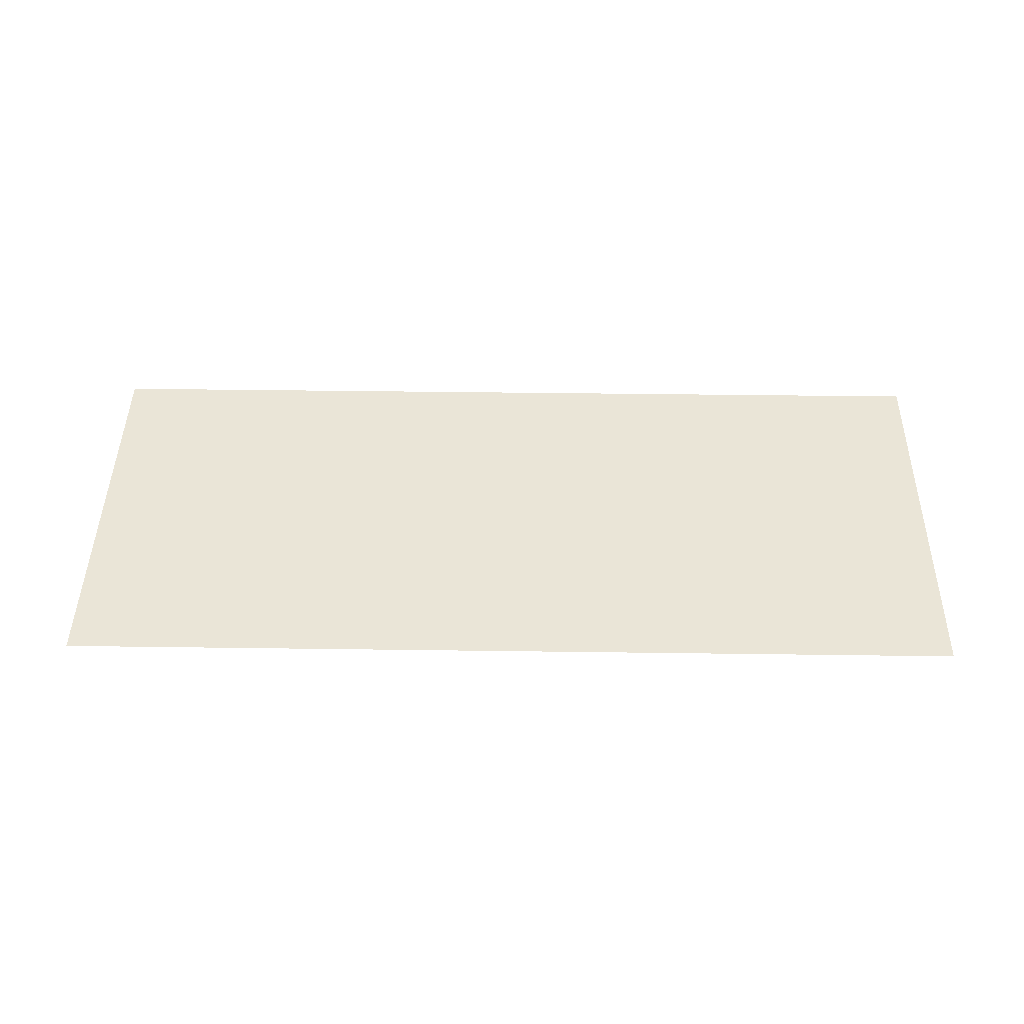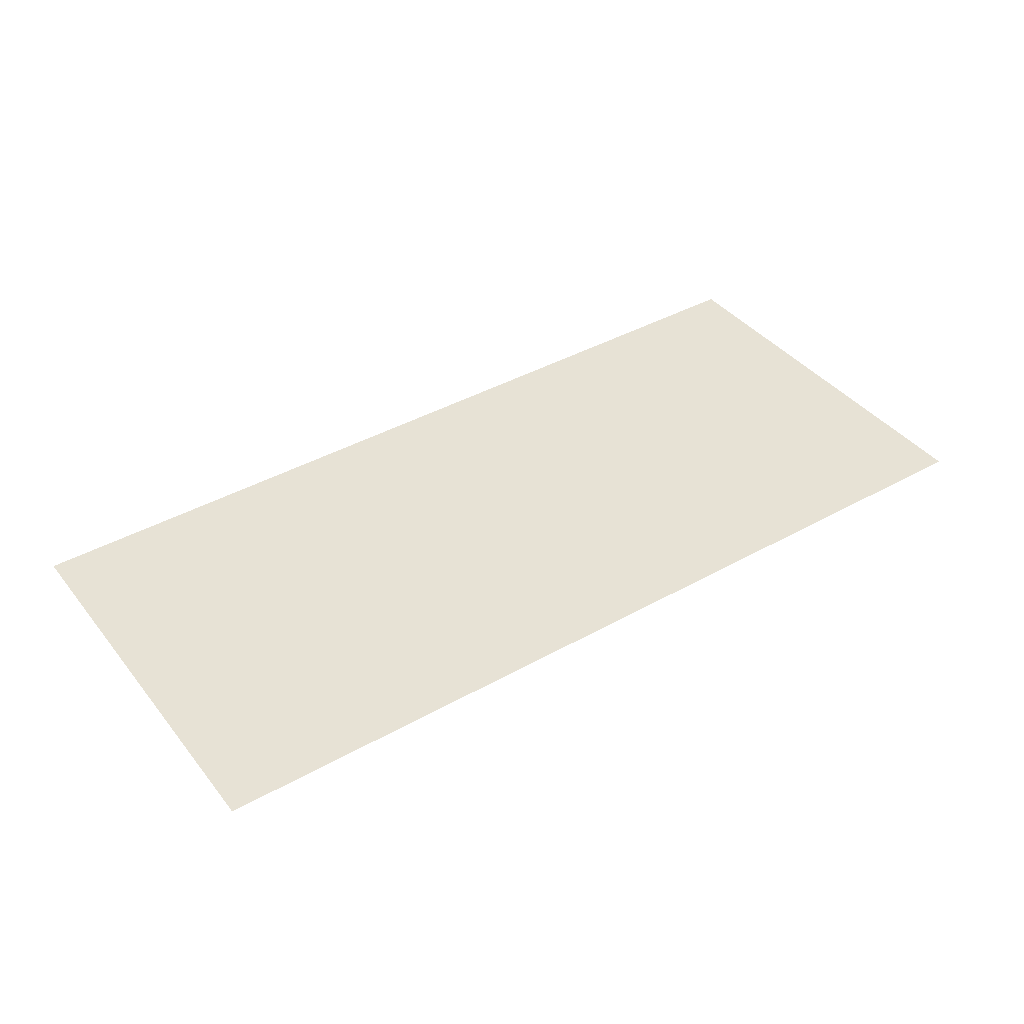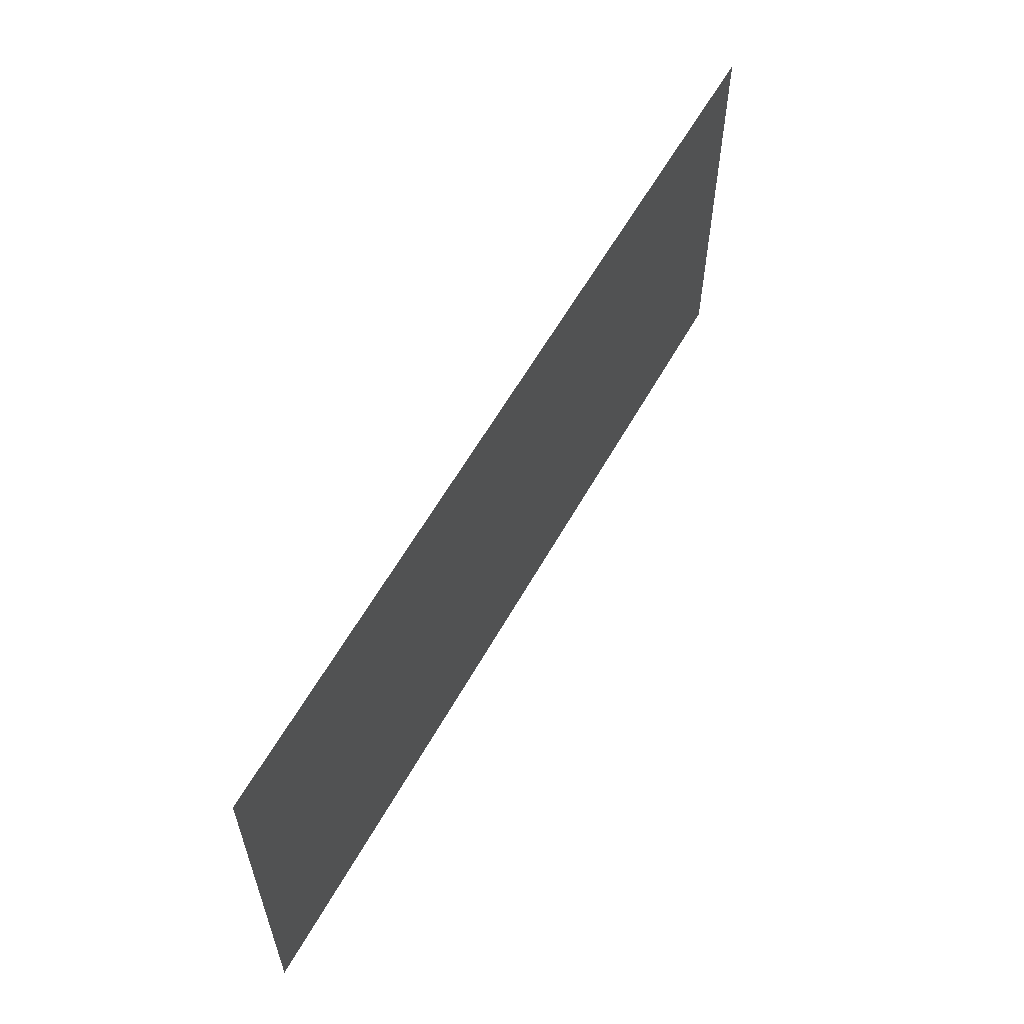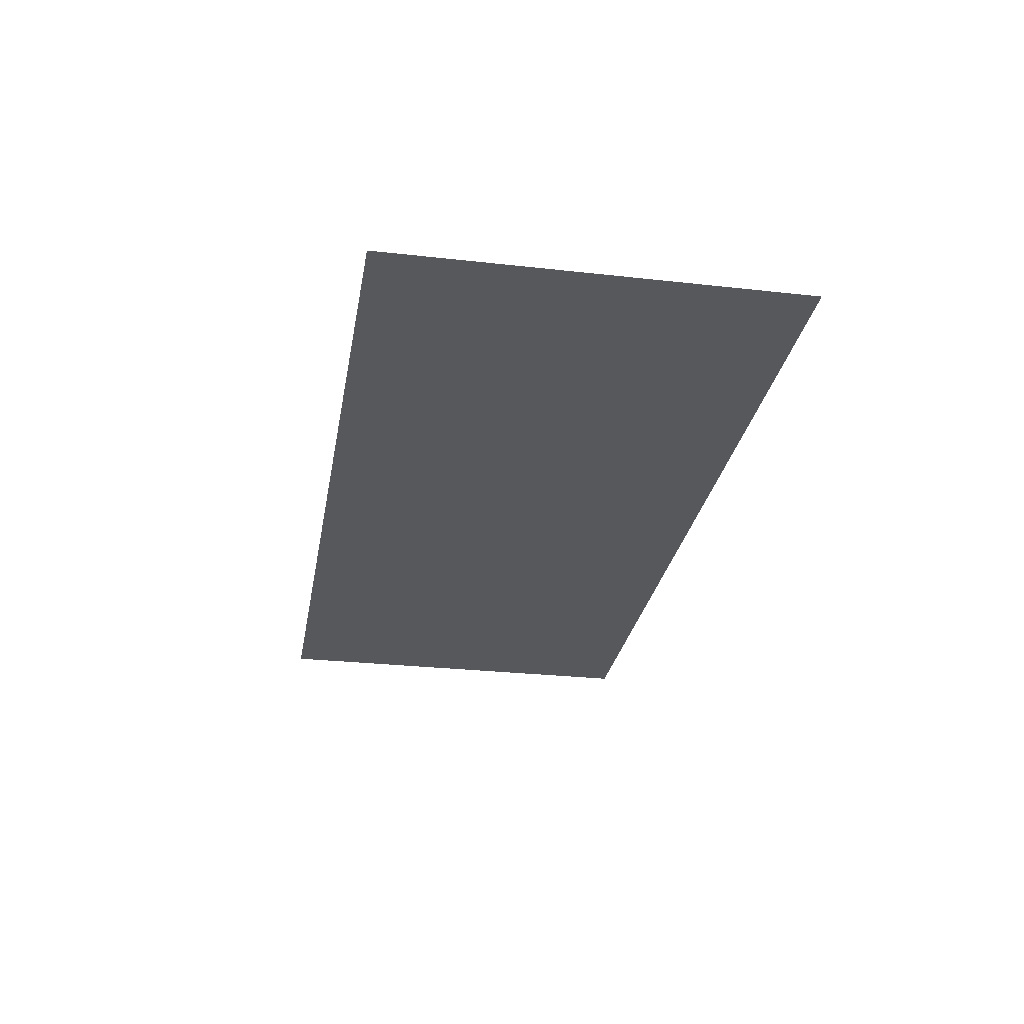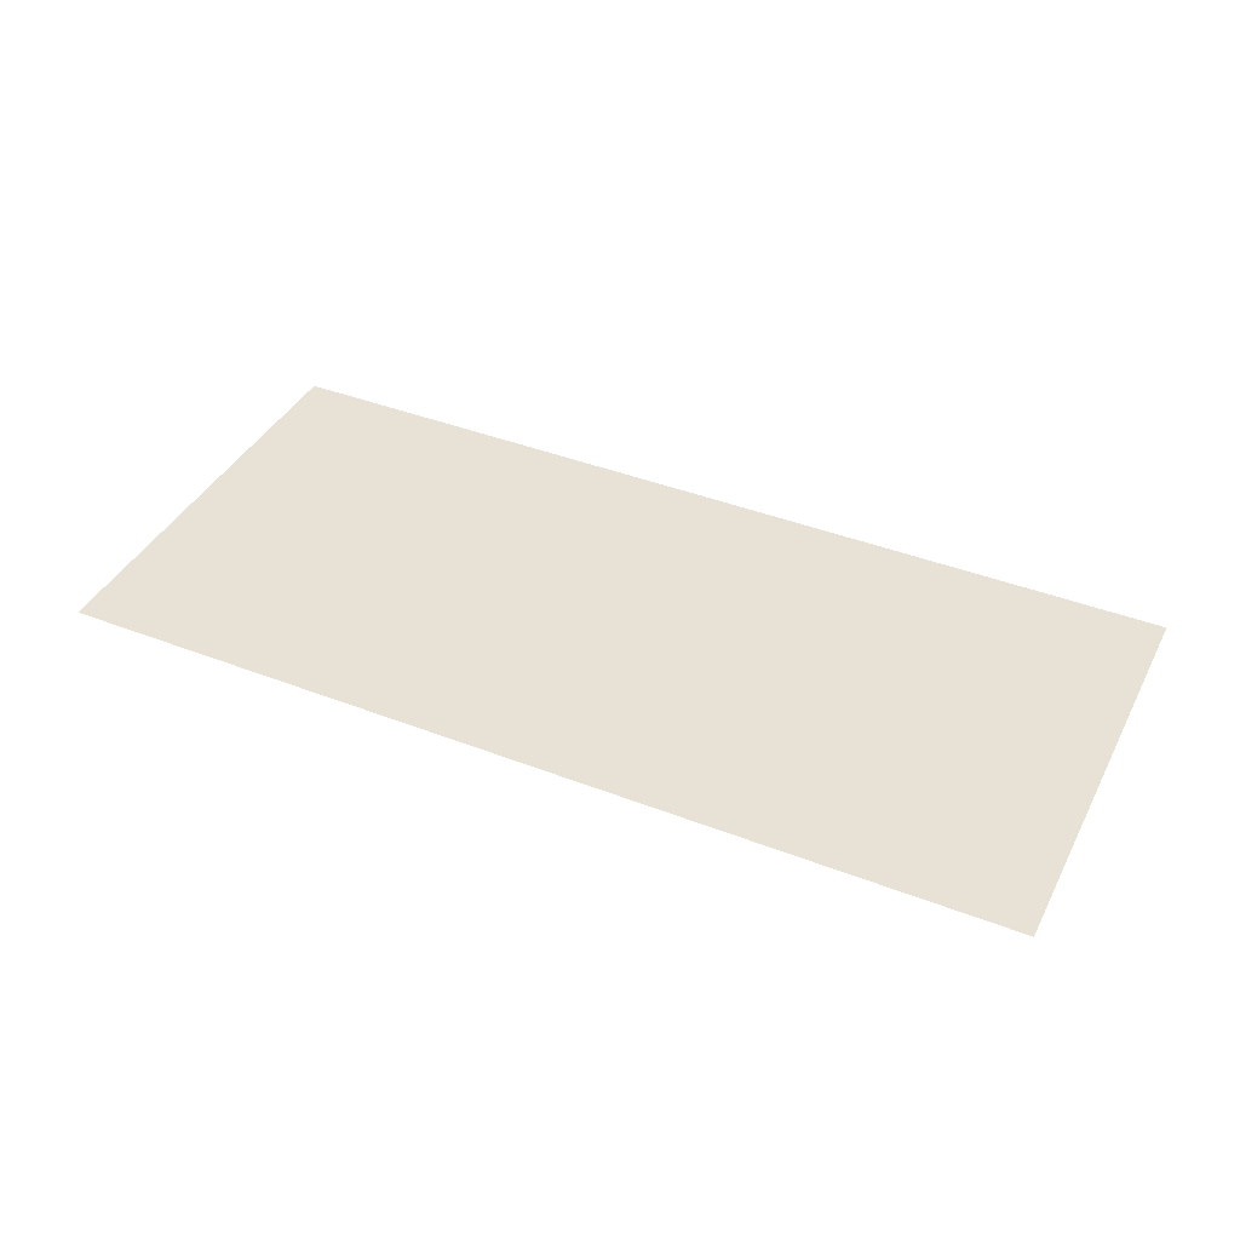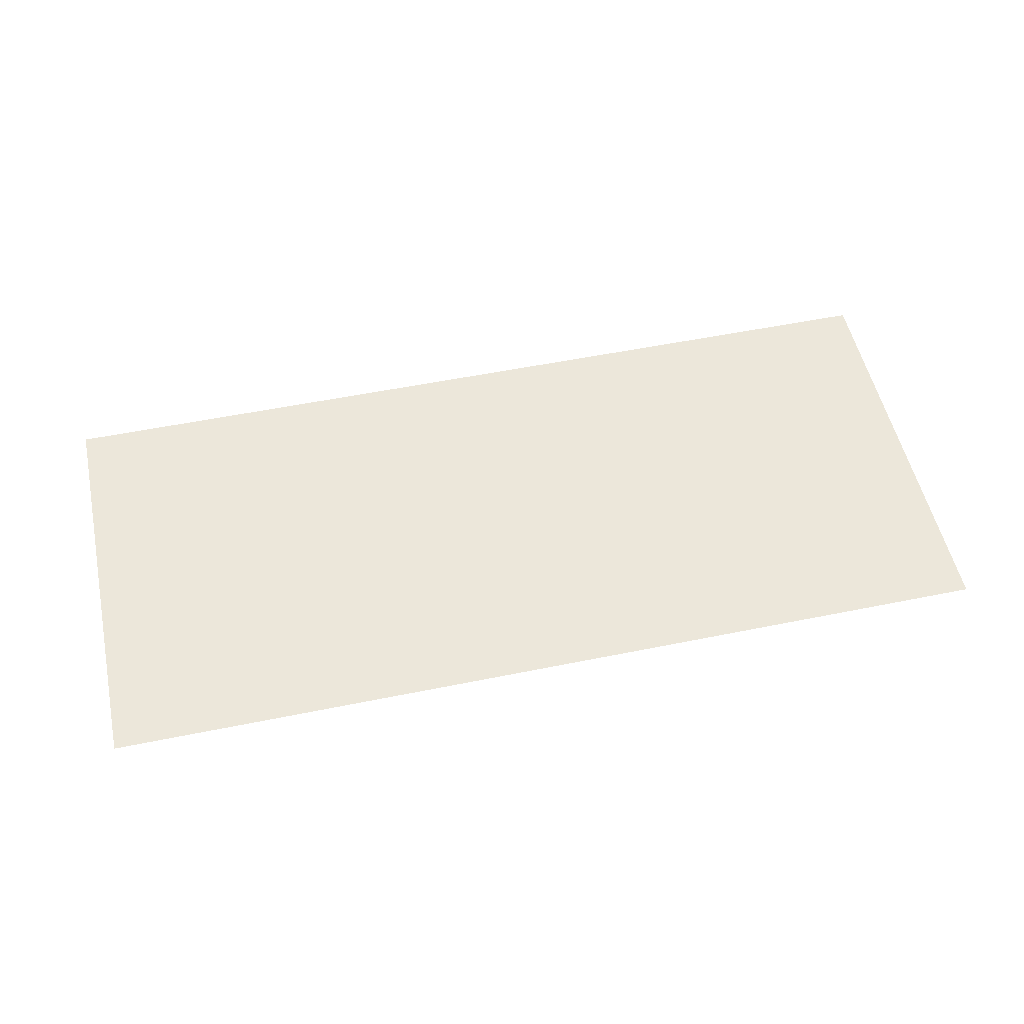
<metadata>
{"format":"obj","ext":"obj","renderer":"f3d","projection":"perspective","resolution":1024,"background":"white","views":[{"elev":44.1,"azim":0.9,"up":"+Z"},{"elev":40.3,"azim":145.4,"up":"+Z"},{"elev":58.7,"azim":119.0,"up":"+Y"},{"elev":-27.9,"azim":80.3,"up":"+Z"},{"elev":40.4,"azim":-154.5,"up":"+Z"},{"elev":53.4,"azim":-12.3,"up":"+Z"}]}
</metadata>
<code>
g [armR pt2] arm1 pt2
v 0.1776 -0.08 0
v 0.1776 0.08 0
v -0.1776 0.08 0
v -0.1776 -0.08 0
g [armR pt2] arm1 pt2_0
f 1 4 2
f 2 4 3

</code>
